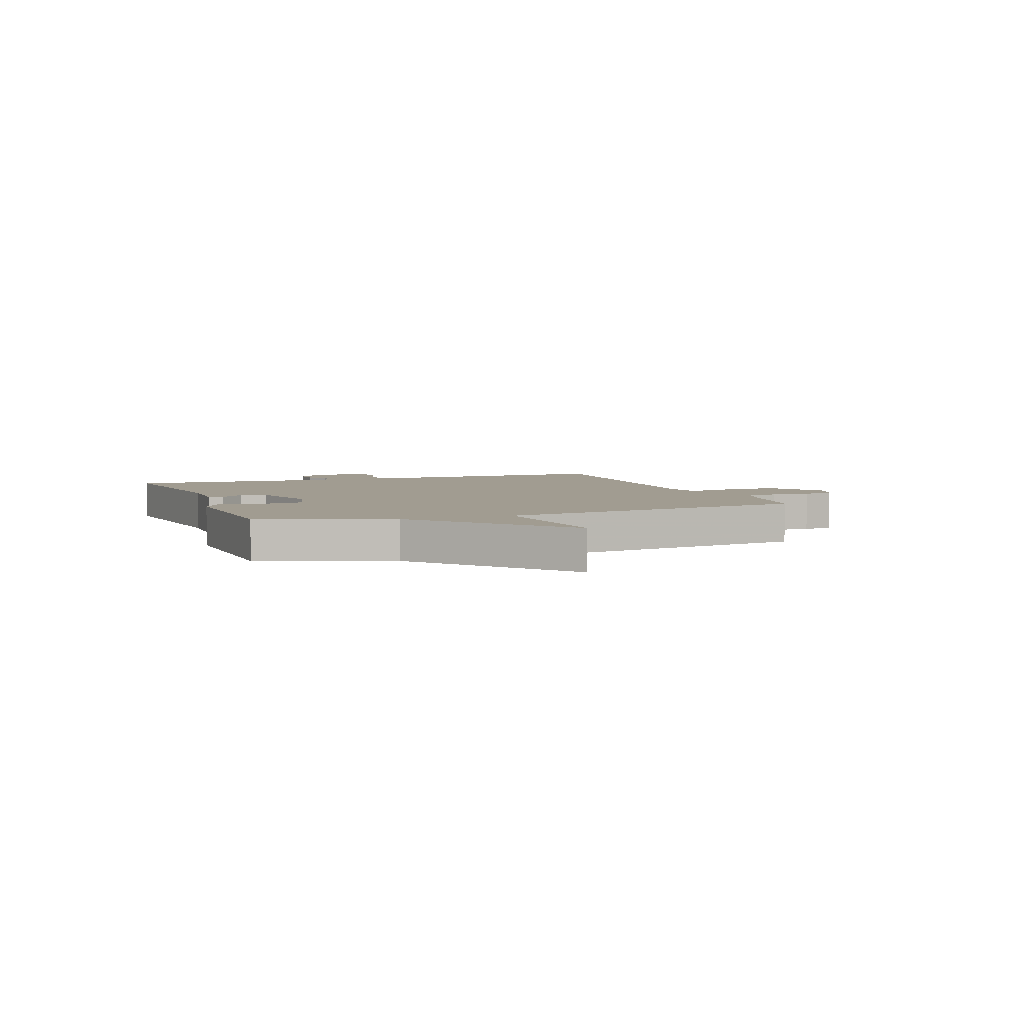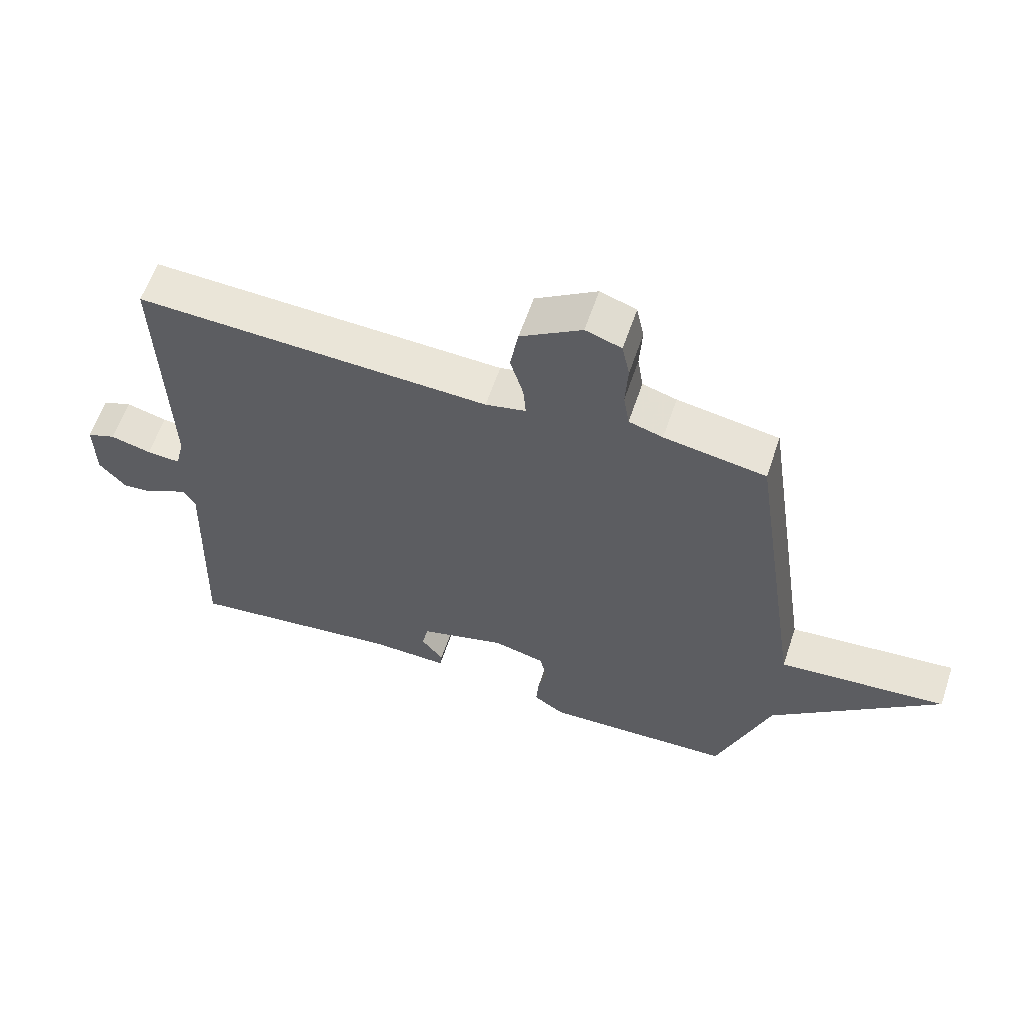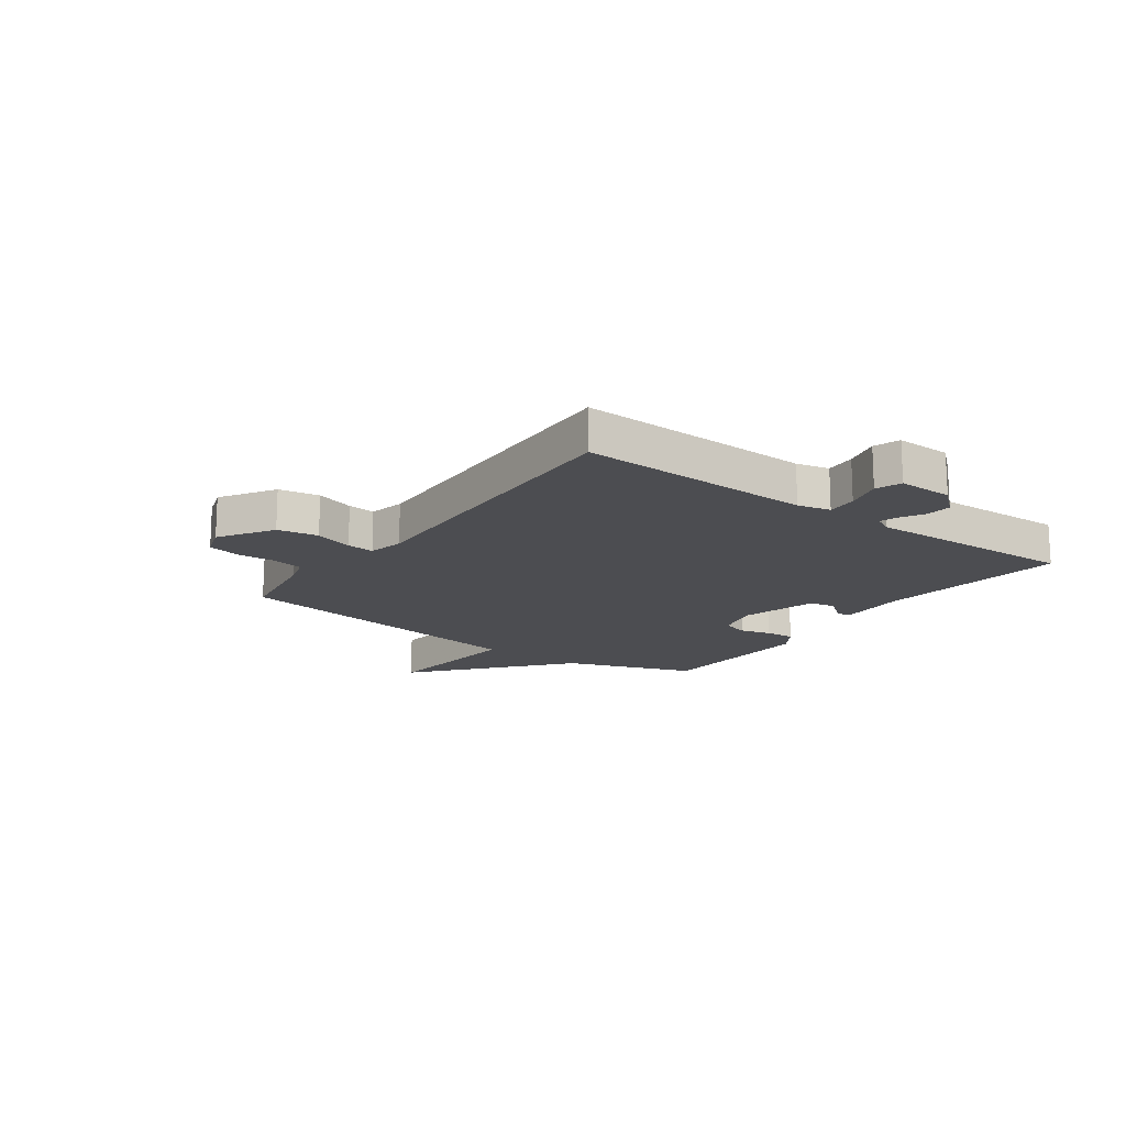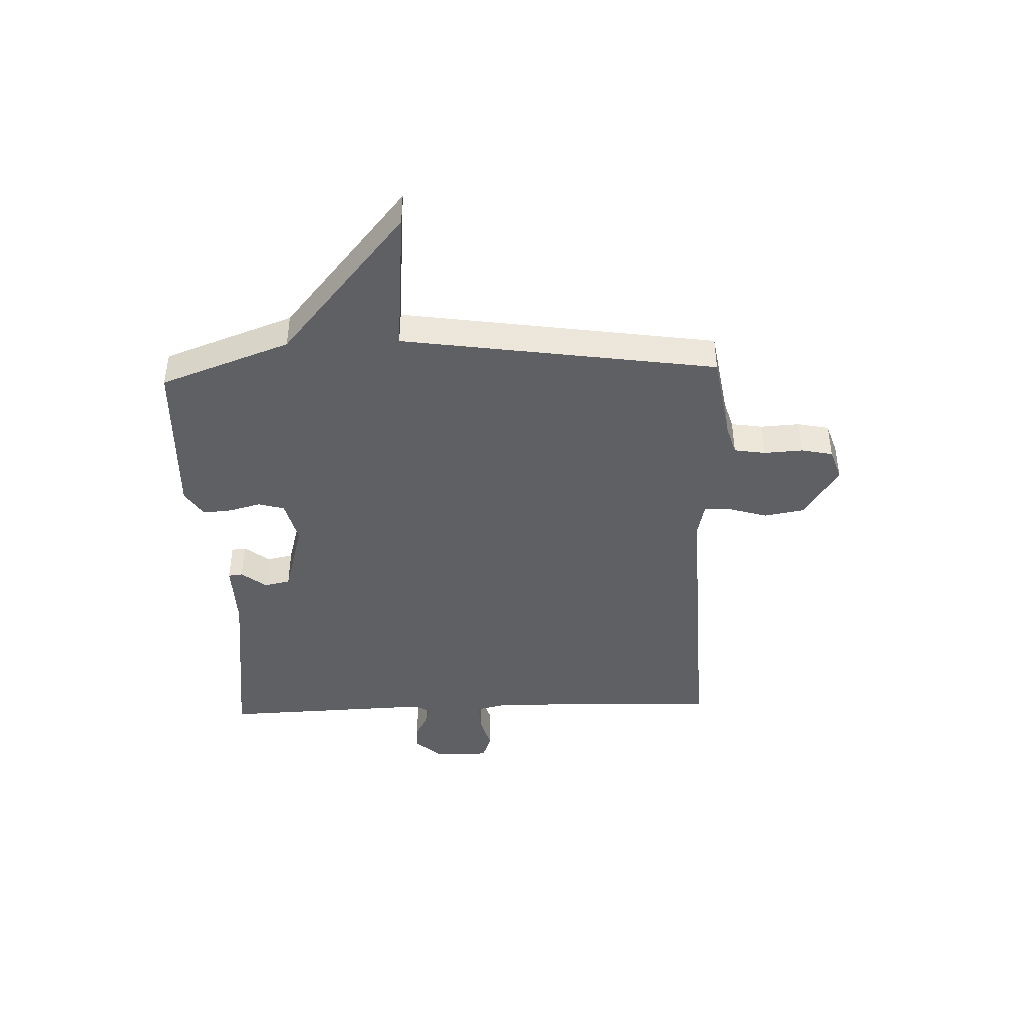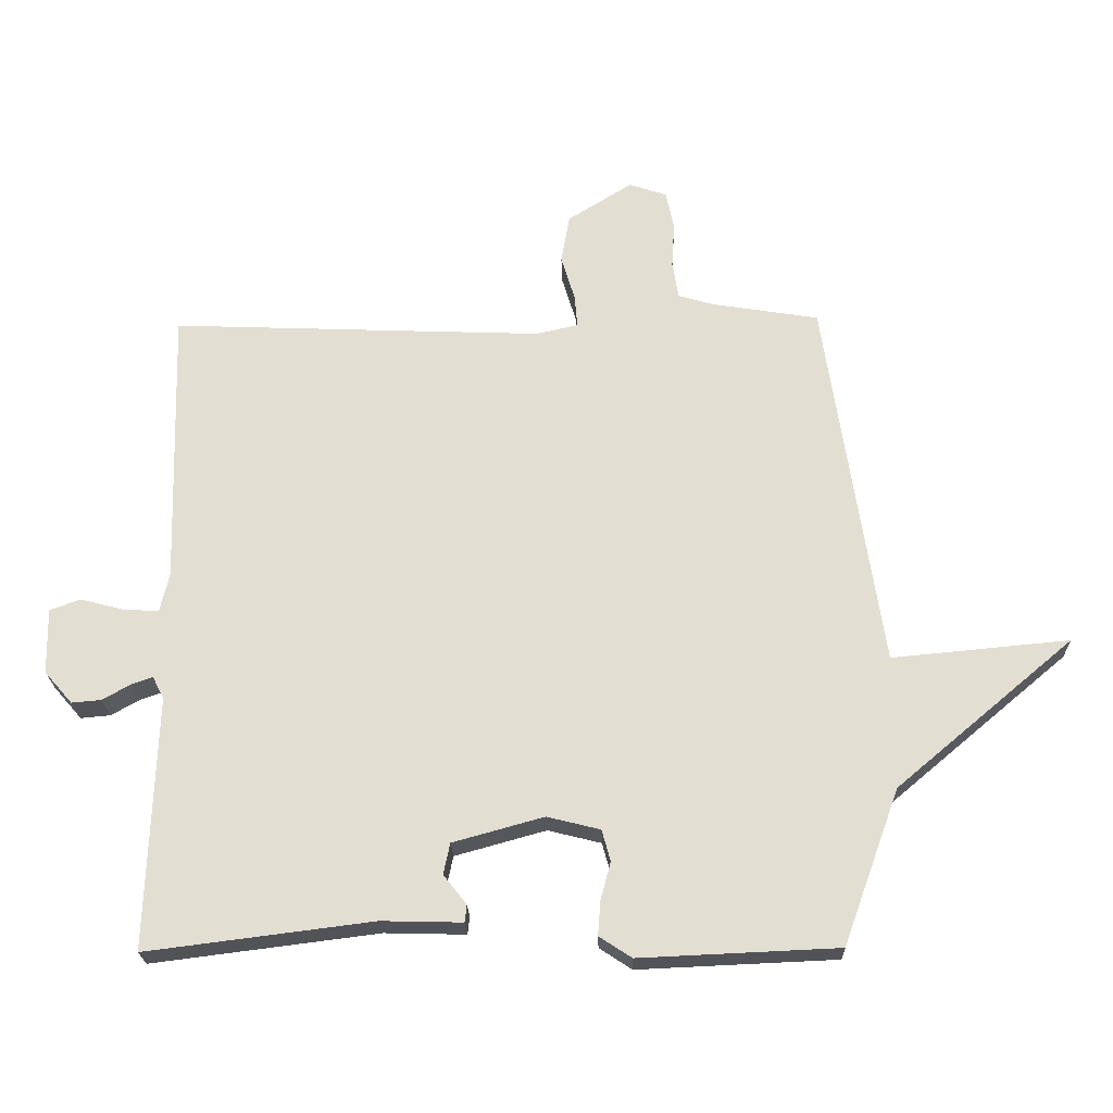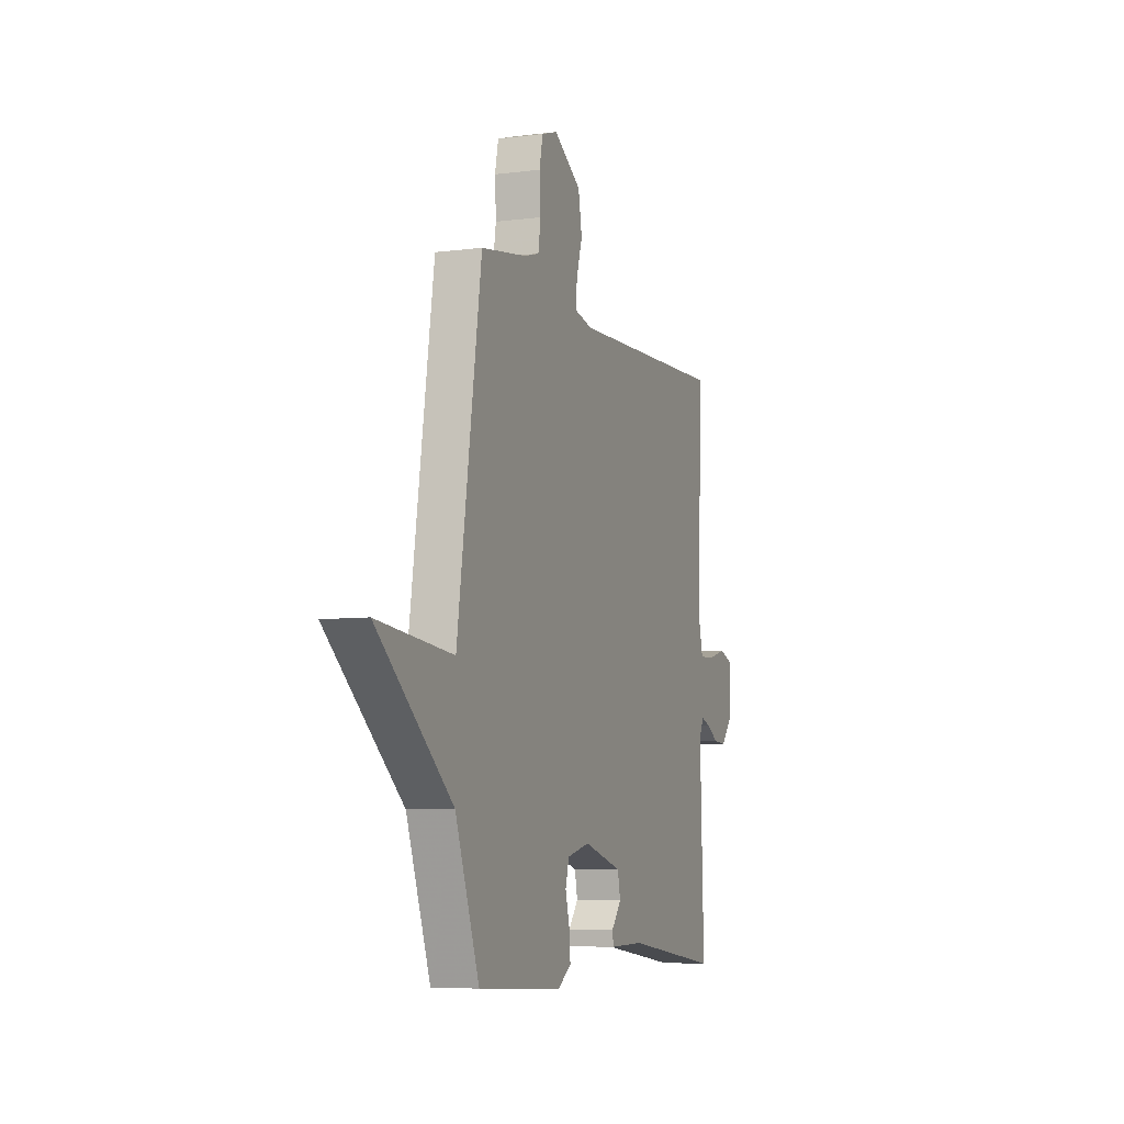
<metadata>
{"format":"obj","ext":"obj","renderer":"f3d","projection":"perspective","resolution":1024,"background":"white","views":[{"elev":4.5,"azim":-110.4,"up":"+Y"},{"elev":59.8,"azim":-161.4,"up":"+Z"},{"elev":-16.2,"azim":54.0,"up":"+Y"},{"elev":-42.7,"azim":-87.8,"up":"+Y"},{"elev":-22.6,"azim":-178.5,"up":"+Z"},{"elev":-7.0,"azim":-69.6,"up":"+Z"}]}
</metadata>
<code>
v 0.5 0.07 -0.5
v 0.159 0.07 -0.457
v 0.037 0.07 -0.46
v 0.034 0.07 -0.434
v 0.069 0.07 -0.39
v 0.059 0.07 -0.343
v -0.078 0.07 -0.305
v -0.158 0.07 -0.325
v -0.171 0.07 -0.372
v -0.156 0.07 -0.429
v -0.152 0.07 -0.481
v -0.201 0.07 -0.513
v -0.5 0.07 -0.5
v -0.585 0.07 -0.266
v -0.852 0.07 -0.041
v -0.585 0.07 -0.066
v -0.5 0.07 0.5
v -0.339 0.07 0.526
v -0.285 0.07 0.542
v -0.276 0.07 0.598
v -0.28 0.07 0.668
v -0.268 0.07 0.725
v -0.211 0.07 0.744
v -0.114 0.07 0.683
v -0.101 0.07 0.61
v -0.122 0.07 0.541
v -0.126 0.07 0.492
v -0.062 0.07 0.478
v 0.5 0.07 0.5
v 0.488 0.07 0.078
v 0.502 0.07 0.019
v 0.556 0.07 0.022
v 0.621 0.07 0.039
v 0.667 0.07 0.022
v 0.665 0.07 -0.077
v 0.623 0.07 -0.125
v 0.578 0.07 -0.121
v 0.536 0.07 -0.097
v 0.504 0.07 -0.086
v 0.487 0.07 -0.119
v 0.5 0 -0.5
v 0.159 0 -0.457
v 0.037 0 -0.46
v 0.034 0 -0.434
v 0.069 0 -0.39
v 0.059 0 -0.343
v -0.078 0 -0.305
v -0.158 0 -0.325
v -0.171 0 -0.372
v -0.156 0 -0.429
v -0.152 0 -0.481
v -0.201 0 -0.513
v -0.5 0 -0.5
v -0.585 0 -0.266
v -0.852 0 -0.041
v -0.585 0 -0.066
v -0.5 0 0.5
v -0.339 0 0.526
v -0.285 0 0.542
v -0.276 0 0.598
v -0.28 0 0.668
v -0.268 0 0.725
v -0.211 0 0.744
v -0.114 0 0.683
v -0.101 0 0.61
v -0.122 0 0.541
v -0.126 0 0.492
v -0.062 0 0.478
v 0.5 0 0.5
v 0.488 0 0.078
v 0.502 0 0.019
v 0.556 0 0.022
v 0.621 0 0.039
v 0.667 0 0.022
v 0.665 0 -0.077
v 0.623 0 -0.125
v 0.578 0 -0.121
v 0.536 0 -0.097
v 0.504 0 -0.086
v 0.487 0 -0.119
f 36 37 38
f 35 36 38
f 34 35 38
f 33 34 38
f 32 33 38
f 31 32 38 39
f 30 31 39 40
f 28 29 30
f 27 28 30 40
f 24 25 26
f 23 24 26
f 22 23 26
f 21 22 26
f 20 21 26
f 19 20 26 27
f 40 1 2
f 27 40 2
f 19 27 2
f 18 19 2
f 14 15 16
f 14 16 17
f 13 14 17
f 12 13 17
f 11 12 17
f 10 11 17
f 9 10 17
f 8 9 17 18
f 2 3 4 5
f 2 5 6
f 18 2 6
f 7 8 18
f 6 7 18
f 78 77 76
f 78 76 75
f 78 75 74
f 78 74 73
f 78 73 72
f 79 78 72 71
f 80 79 71 70
f 70 69 68
f 80 70 68 67
f 66 65 64
f 66 64 63
f 66 63 62
f 66 62 61
f 66 61 60
f 67 66 60 59
f 42 41 80
f 42 80 67
f 42 67 59
f 42 59 58
f 56 55 54
f 57 56 54
f 57 54 53
f 57 53 52
f 57 52 51
f 57 51 50
f 57 50 49
f 58 57 49 48
f 45 44 43 42
f 46 45 42
f 46 42 58
f 58 48 47
f 58 47 46
f 1 41 42 2
f 2 42 43 3
f 3 43 44 4
f 4 44 45 5
f 5 45 46 6
f 6 46 47 7
f 7 47 48 8
f 8 48 49 9
f 9 49 50 10
f 10 50 51 11
f 11 51 52 12
f 12 52 53 13
f 13 53 54 14
f 14 54 55 15
f 15 55 56 16
f 16 56 57 17
f 17 57 58 18
f 18 58 59 19
f 19 59 60 20
f 20 60 61 21
f 21 61 62 22
f 22 62 63 23
f 23 63 64 24
f 24 64 65 25
f 25 65 66 26
f 26 66 67 27
f 27 67 68 28
f 28 68 69 29
f 29 69 70 30
f 30 70 71 31
f 31 71 72 32
f 32 72 73 33
f 33 73 74 34
f 34 74 75 35
f 35 75 76 36
f 36 76 77 37
f 37 77 78 38
f 38 78 79 39
f 39 79 80 40
f 40 80 41 1

</code>
